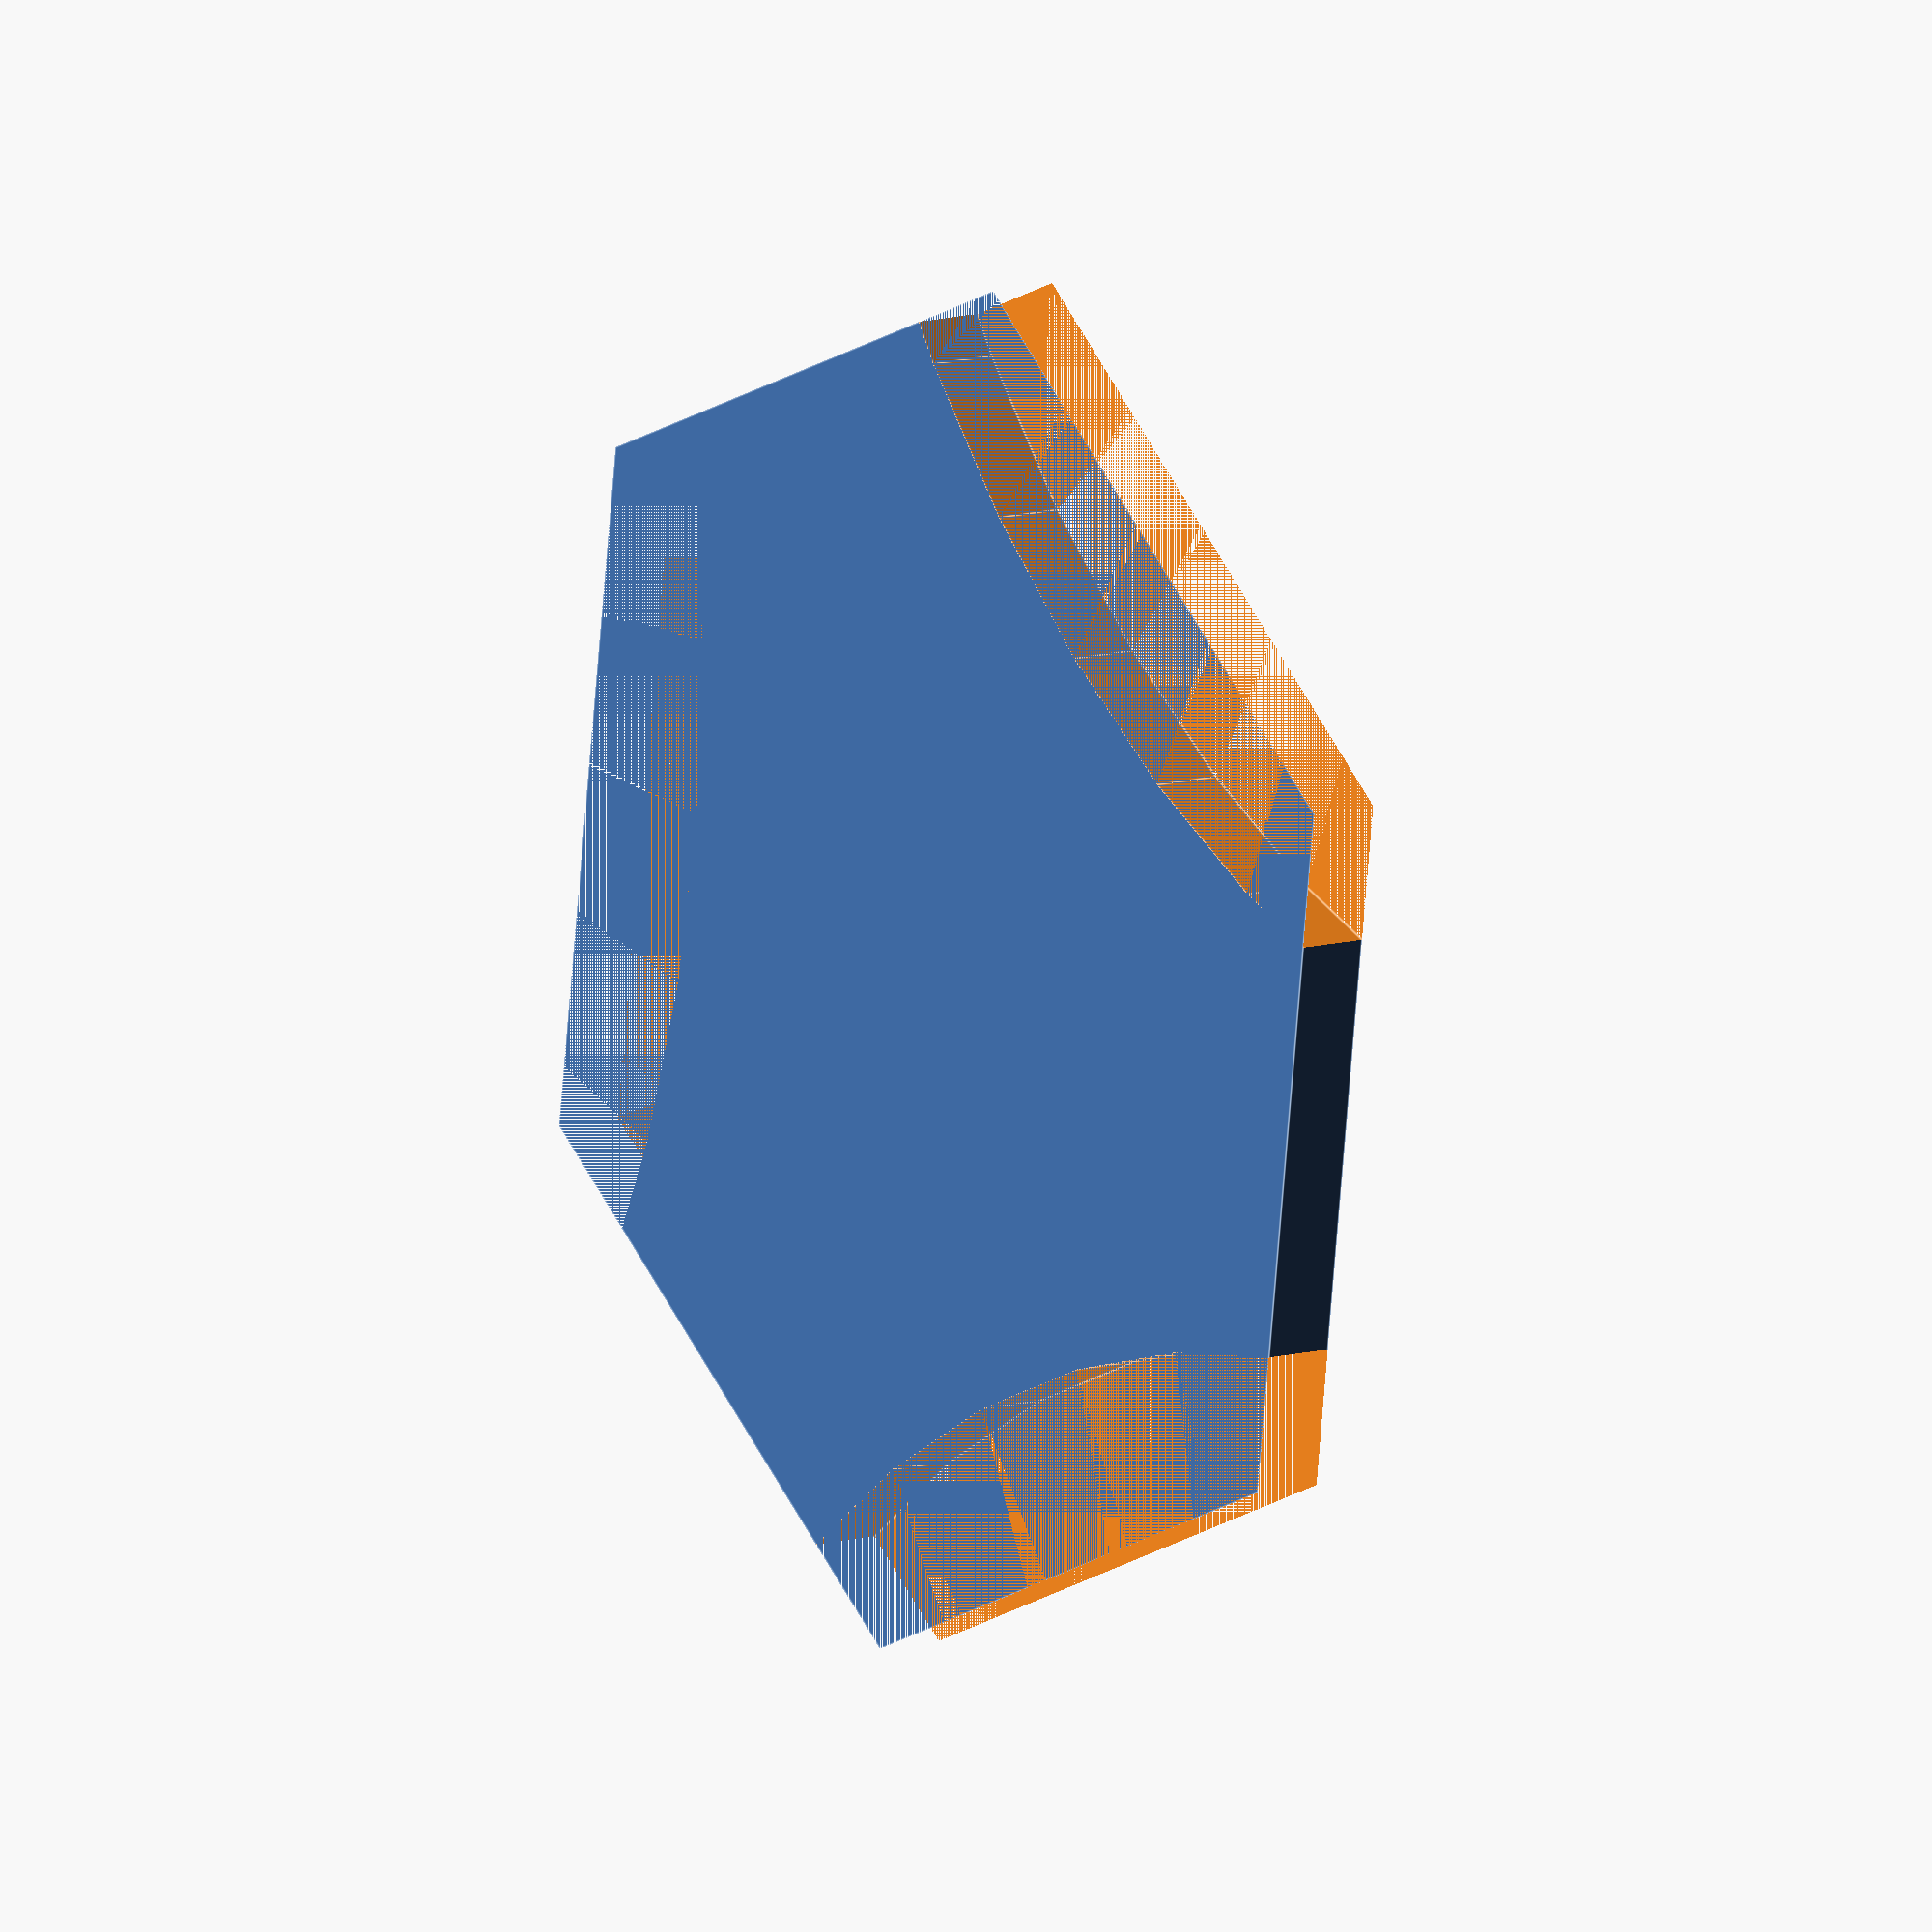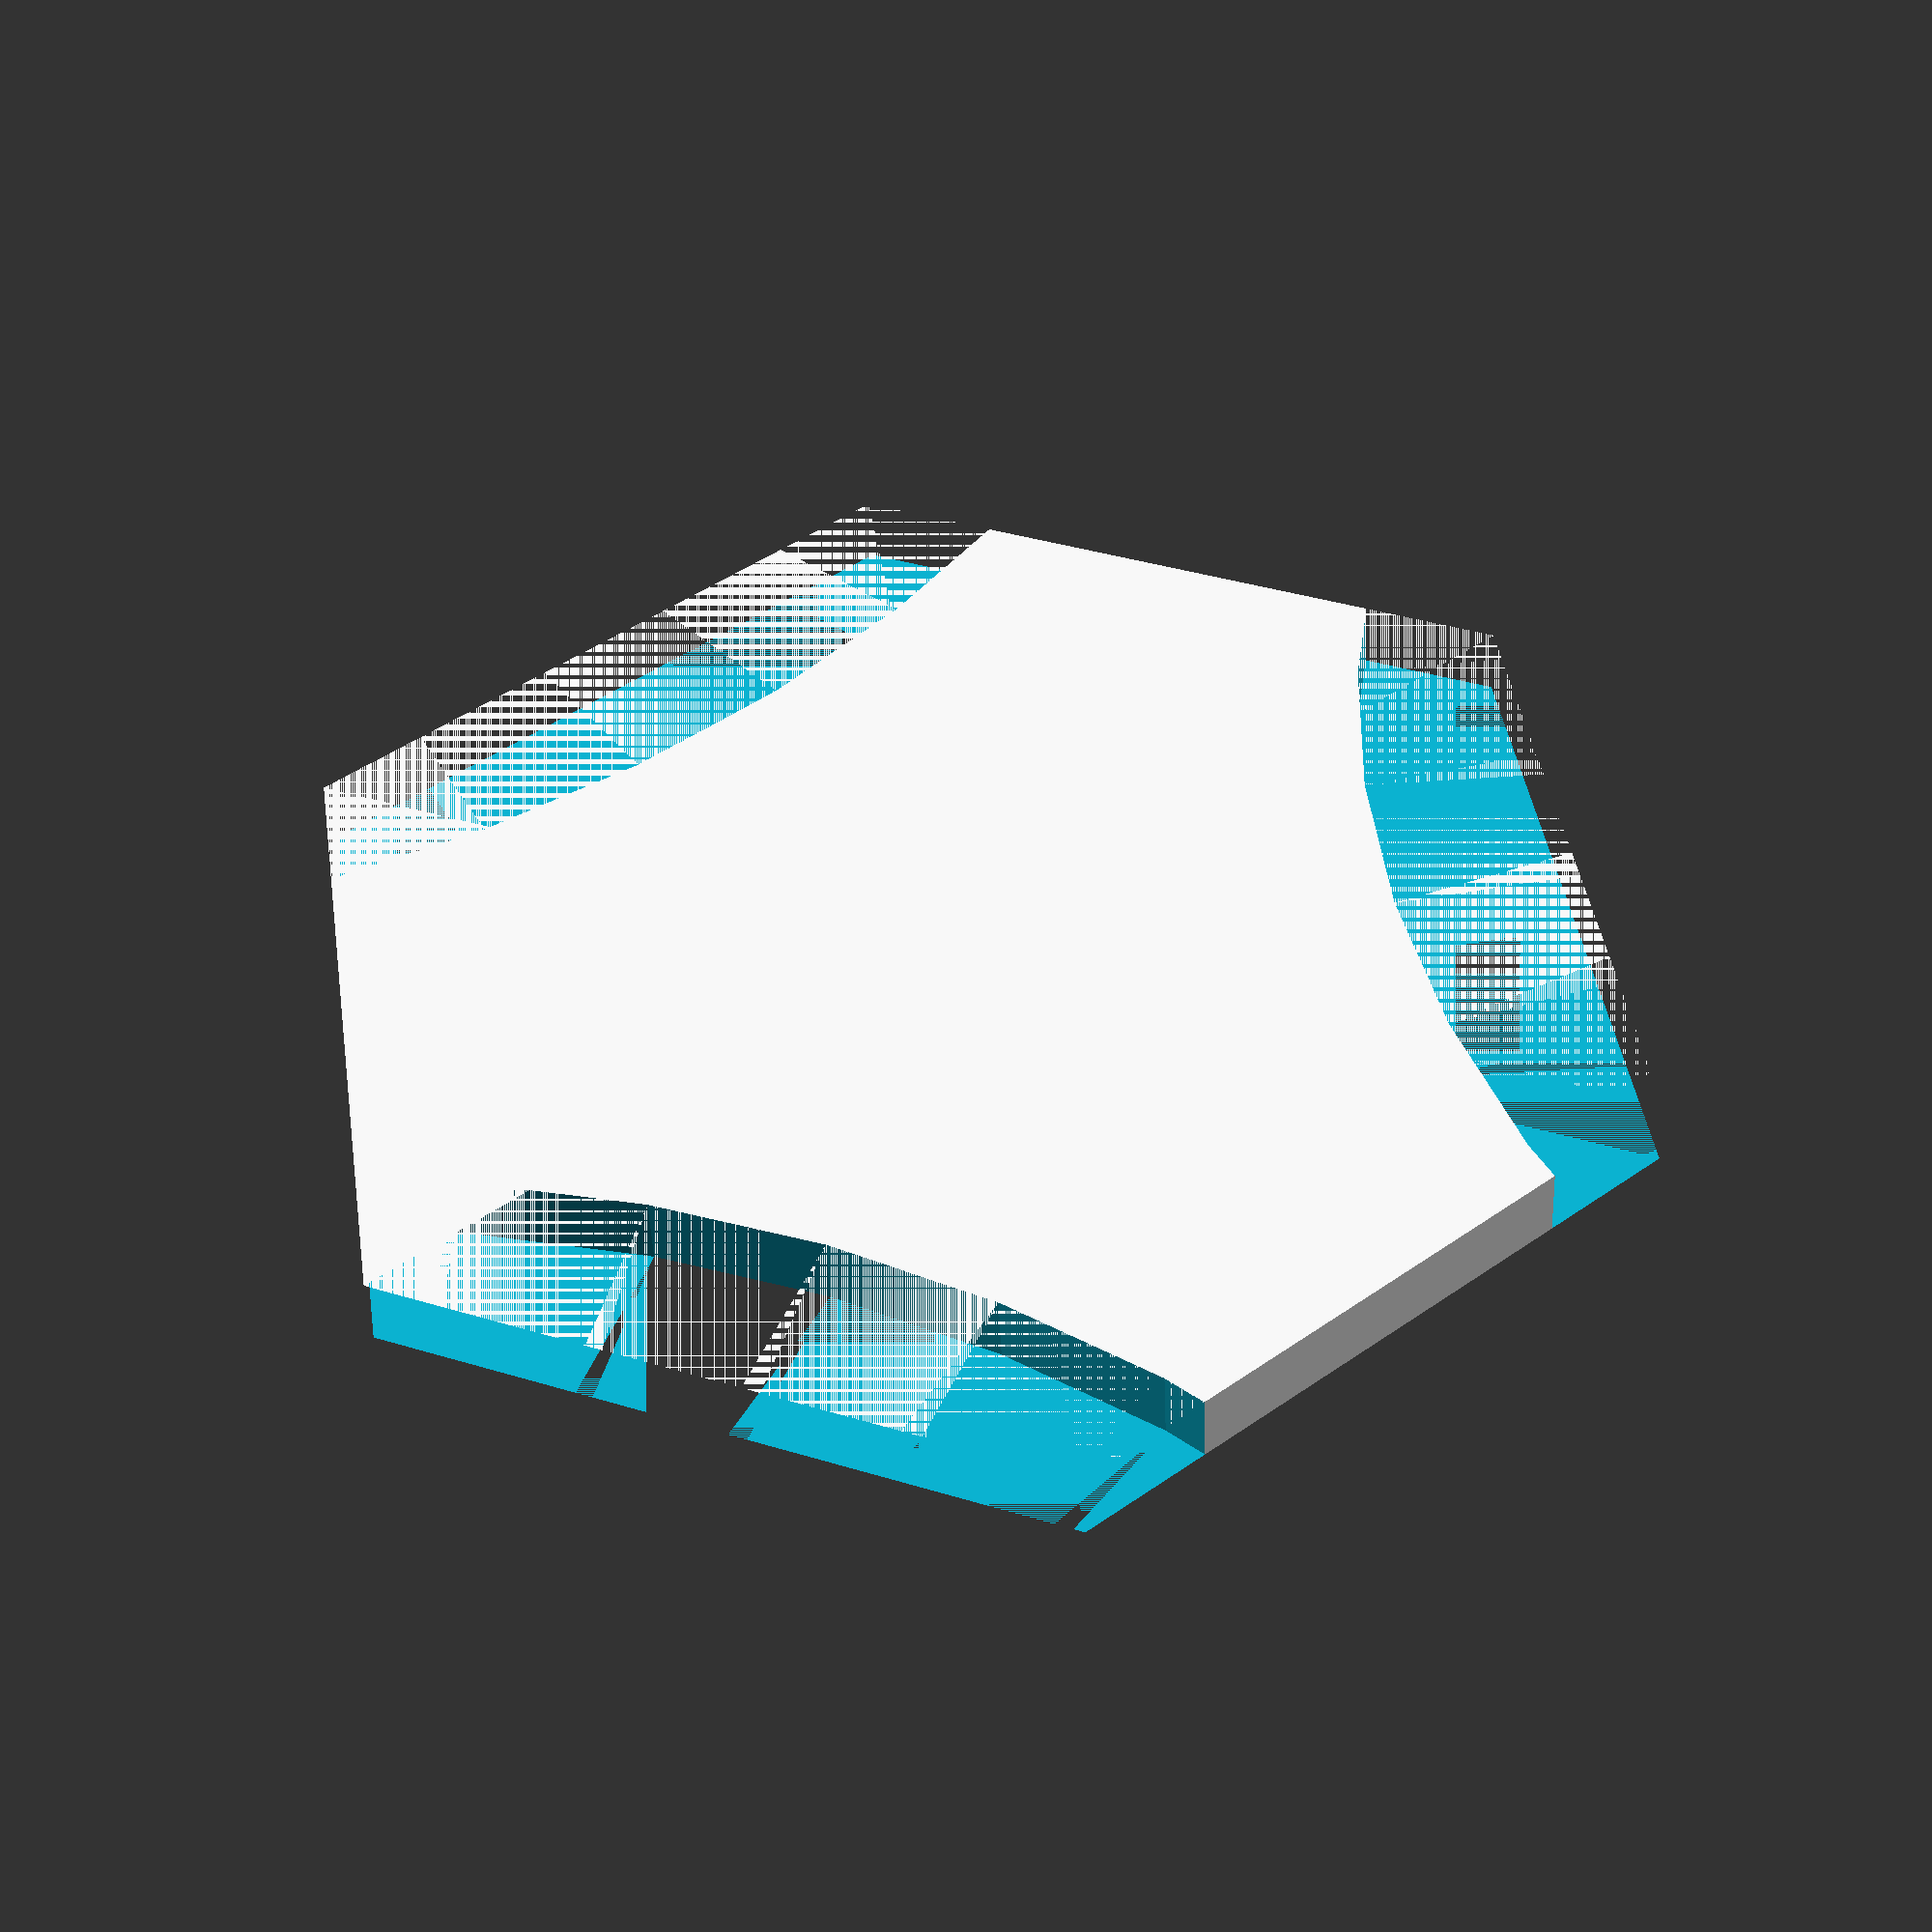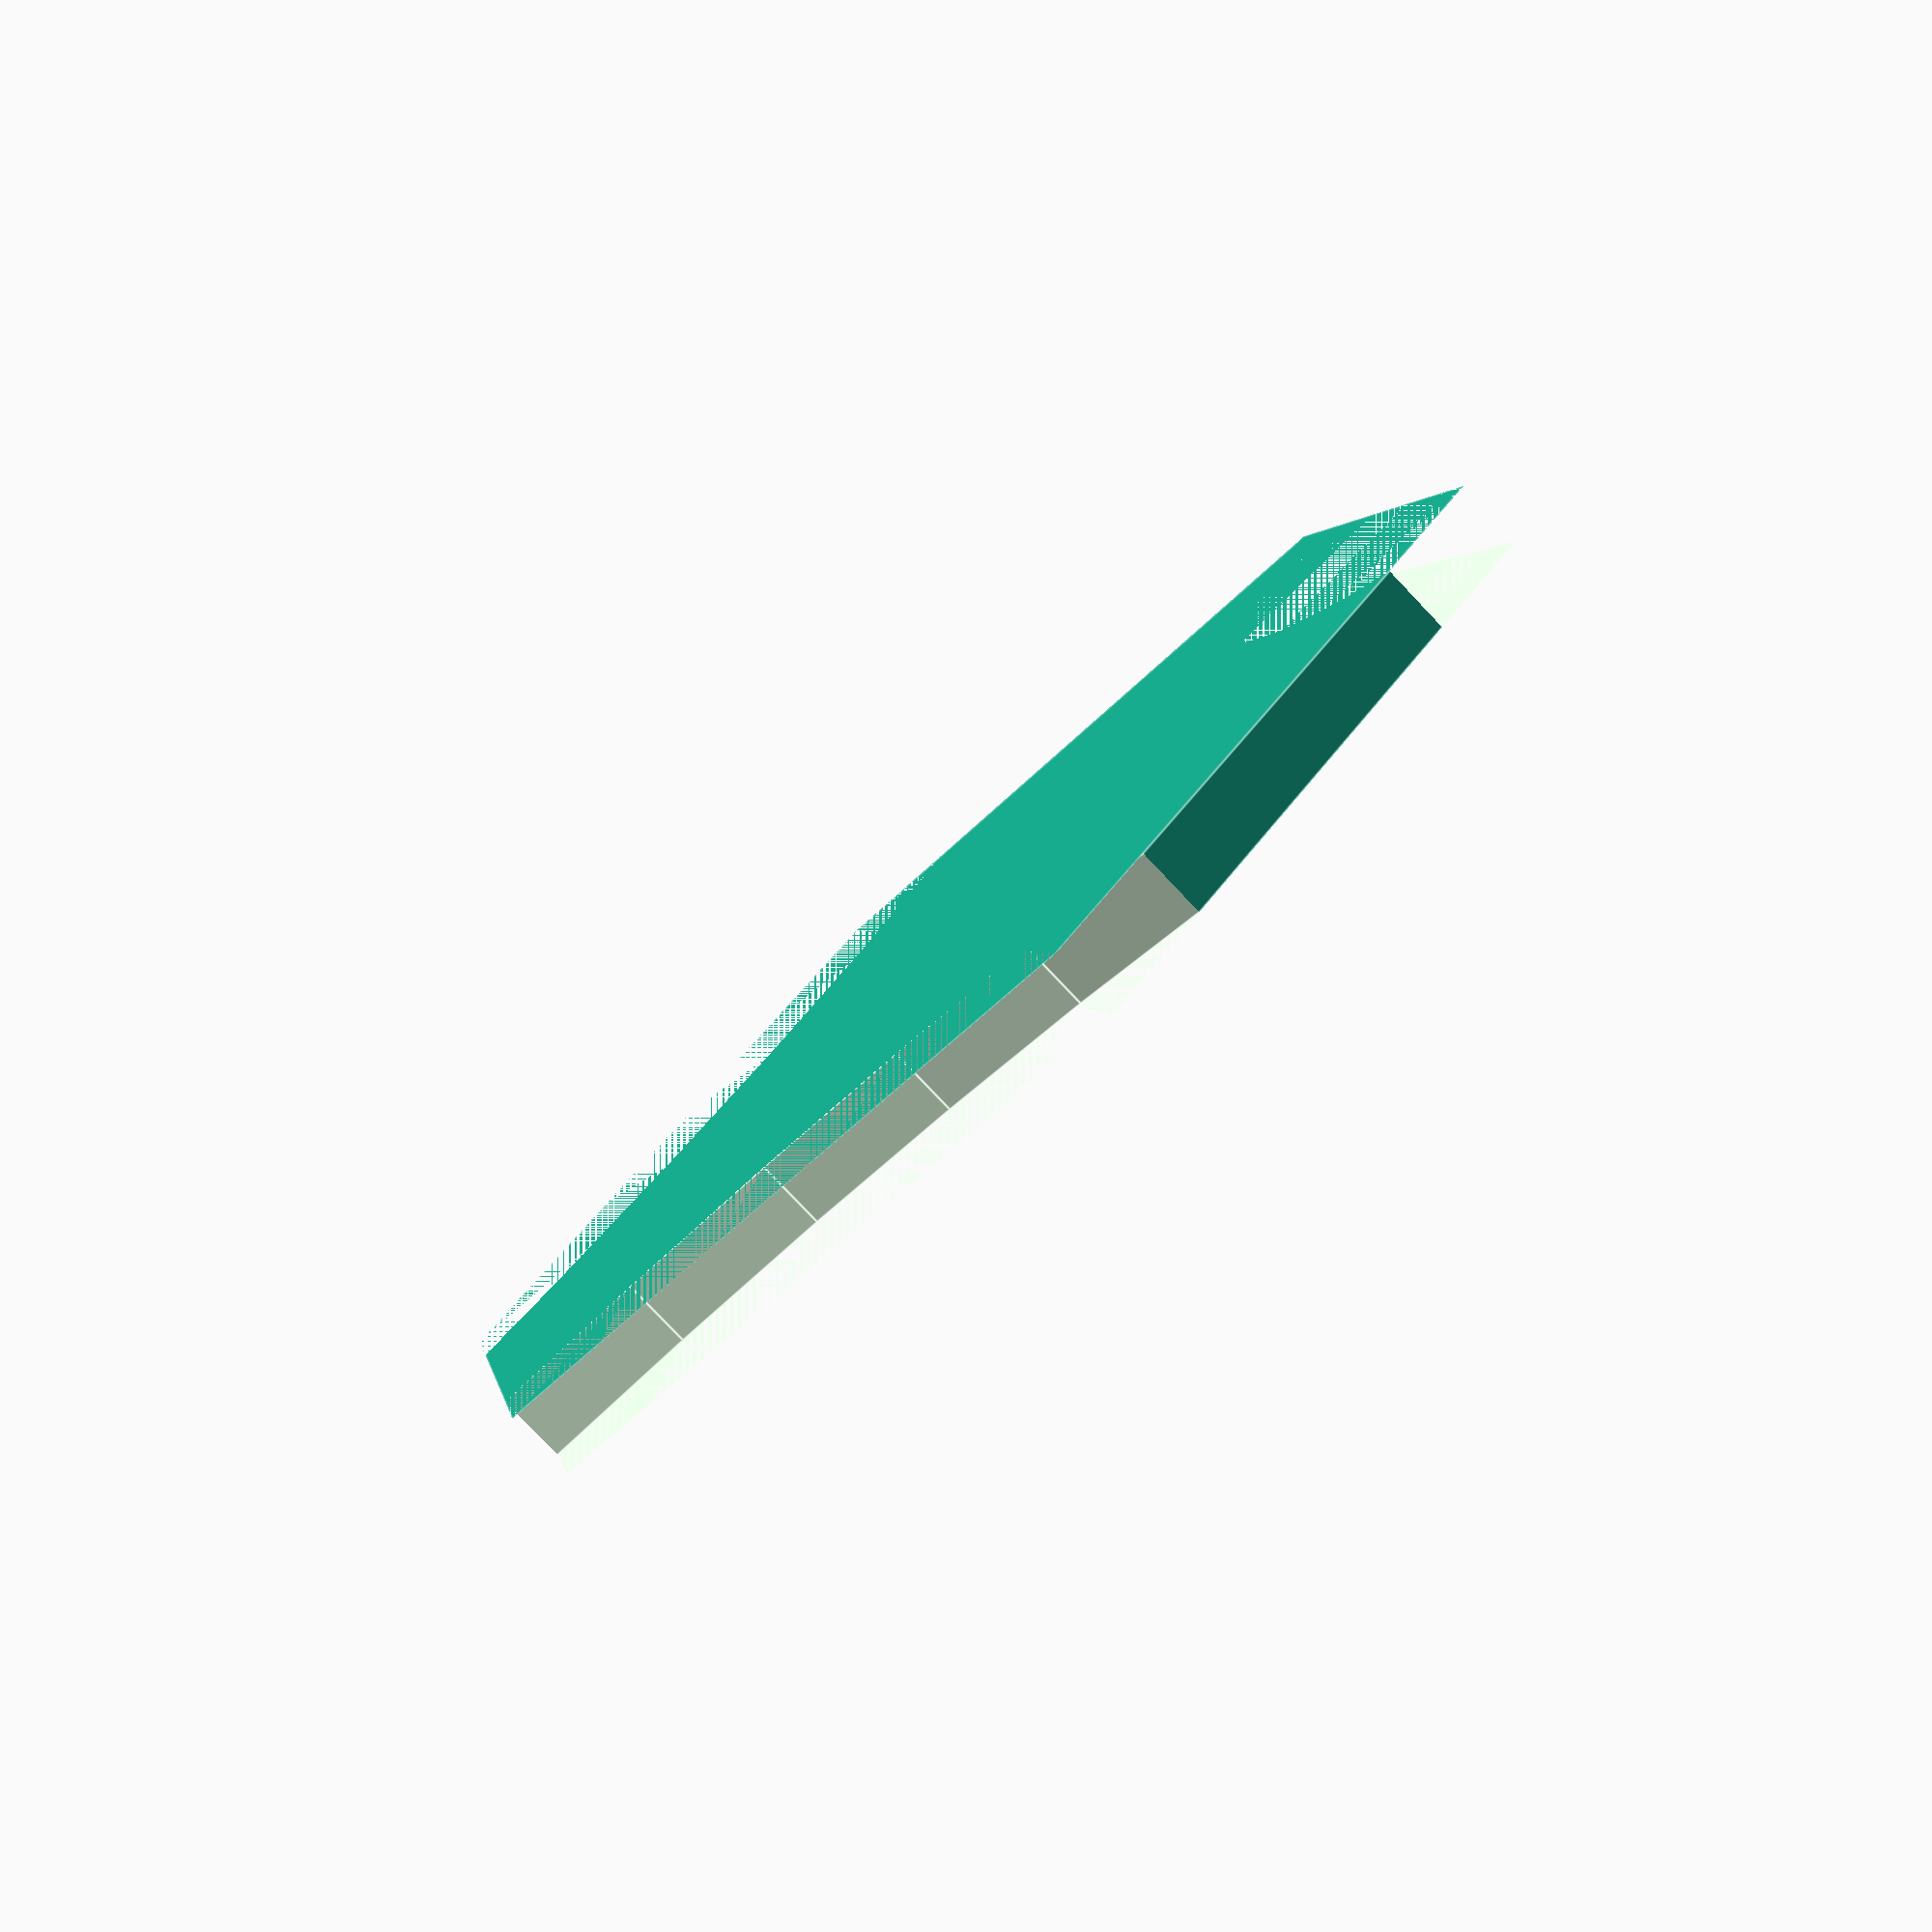
<openscad>
$fn = 50;

depth = 2;
hex_radius = 20;
radius = 40;
offset_factor = 1.3;
triad_shift = 30;
shift_armonics = [3,7,11];



difference() {
cylinder( r = hex_radius, h = depth, $fn = 6);
    for (i = shift_armonics) {
        translate([offset_factor*radius*cos(i*triad_shift), offset_factor*radius*sin(i*triad_shift),0]) cylinder(r = radius, h = depth);
    }
}
    /*
translate([offset_factor*radius*cos(11*triad_shift), offset_factor*radius*sin(11*triad_shift),0]) cylinder(r = radius, h = depth);
translate([offset_factor*radius*cos(3*triad_shift), offset_factor*radius*sin(3*triad_shift),0]) cylinder(r = radius, h = depth);
translate([offset_factor*radius*cos(7*triad_shift), offset_factor*radius*sin(7*triad_shift),0]) cylinder(r = radius, h = depth);
}*/


</openscad>
<views>
elev=348.7 azim=202.0 roll=235.3 proj=o view=edges
elev=46.6 azim=38.5 roll=182.5 proj=p view=wireframe
elev=81.0 azim=198.8 roll=43.5 proj=p view=edges
</views>
